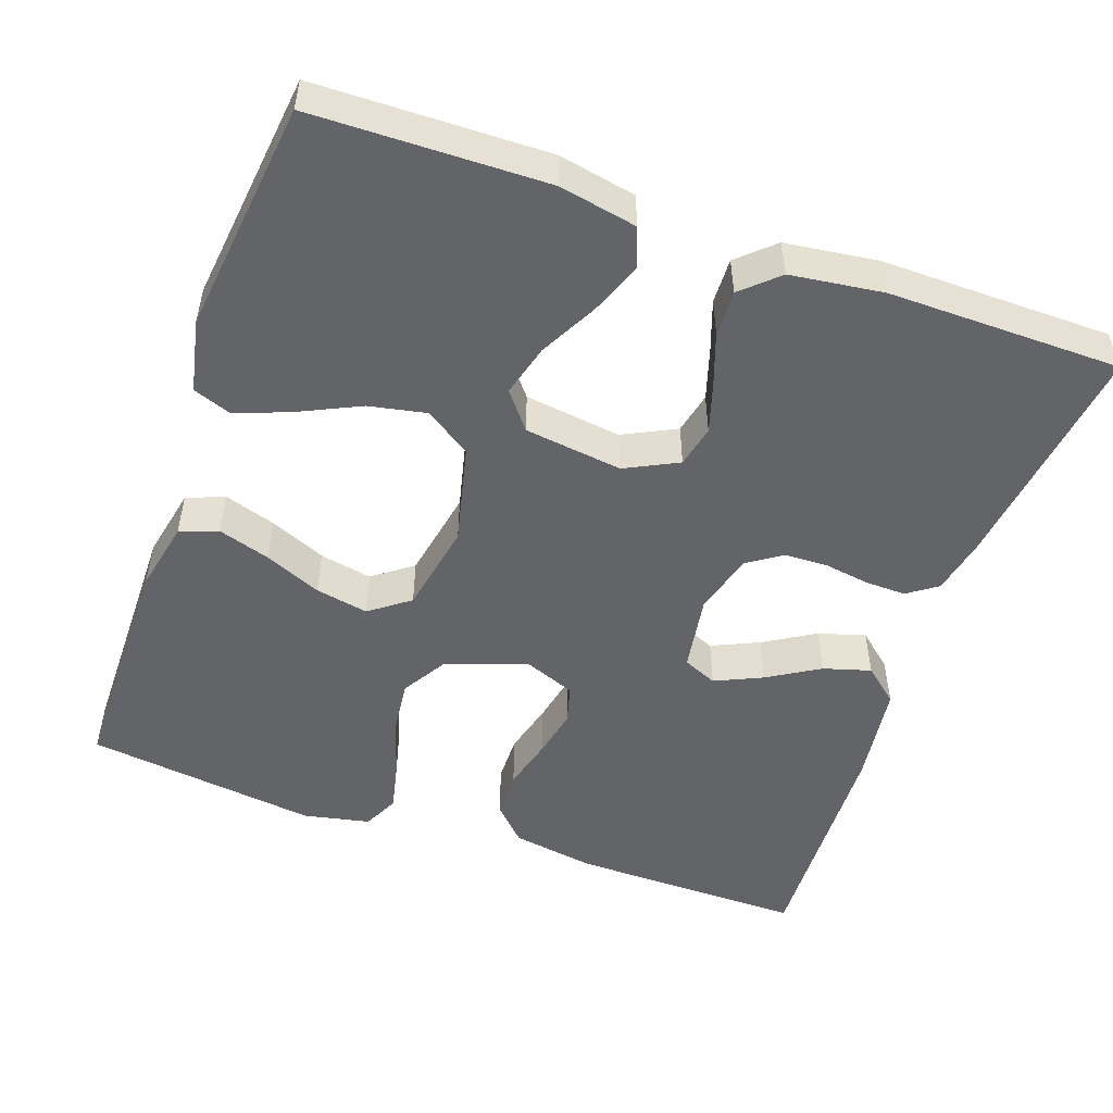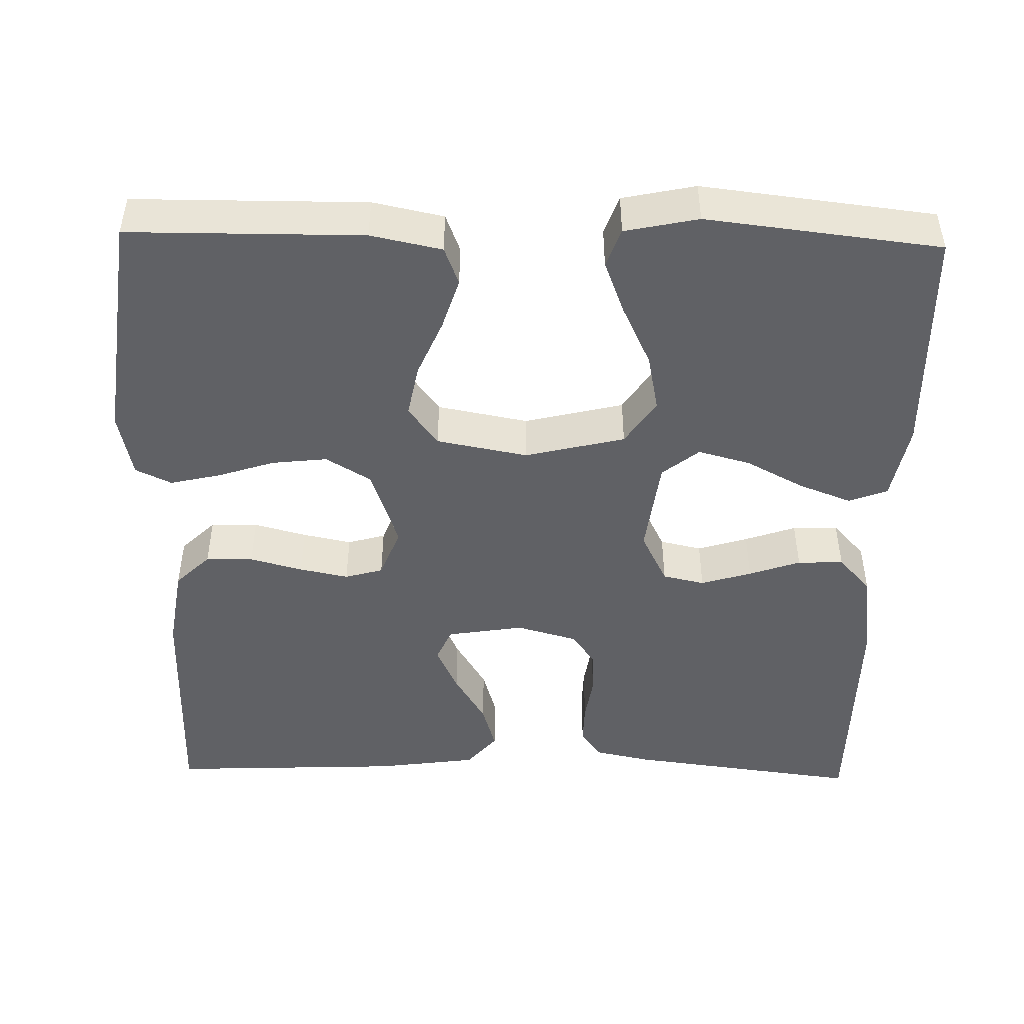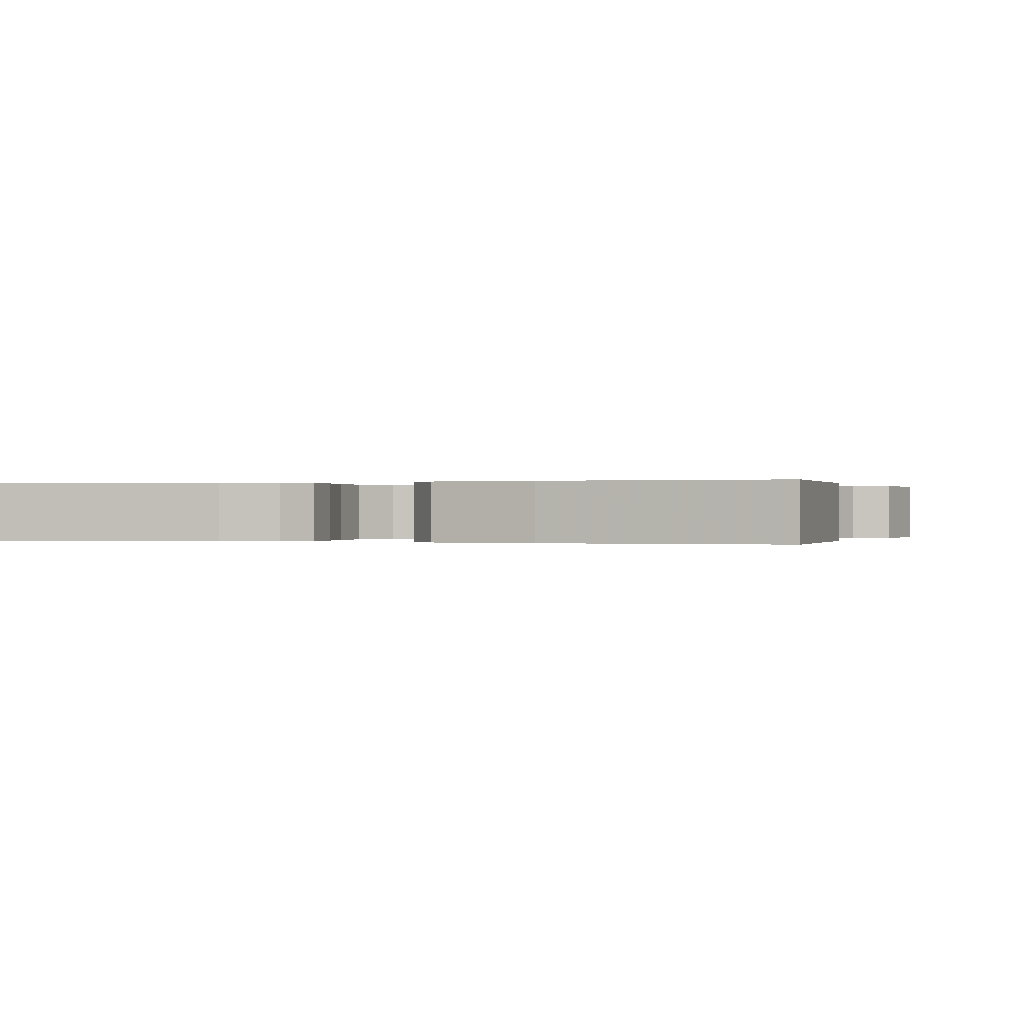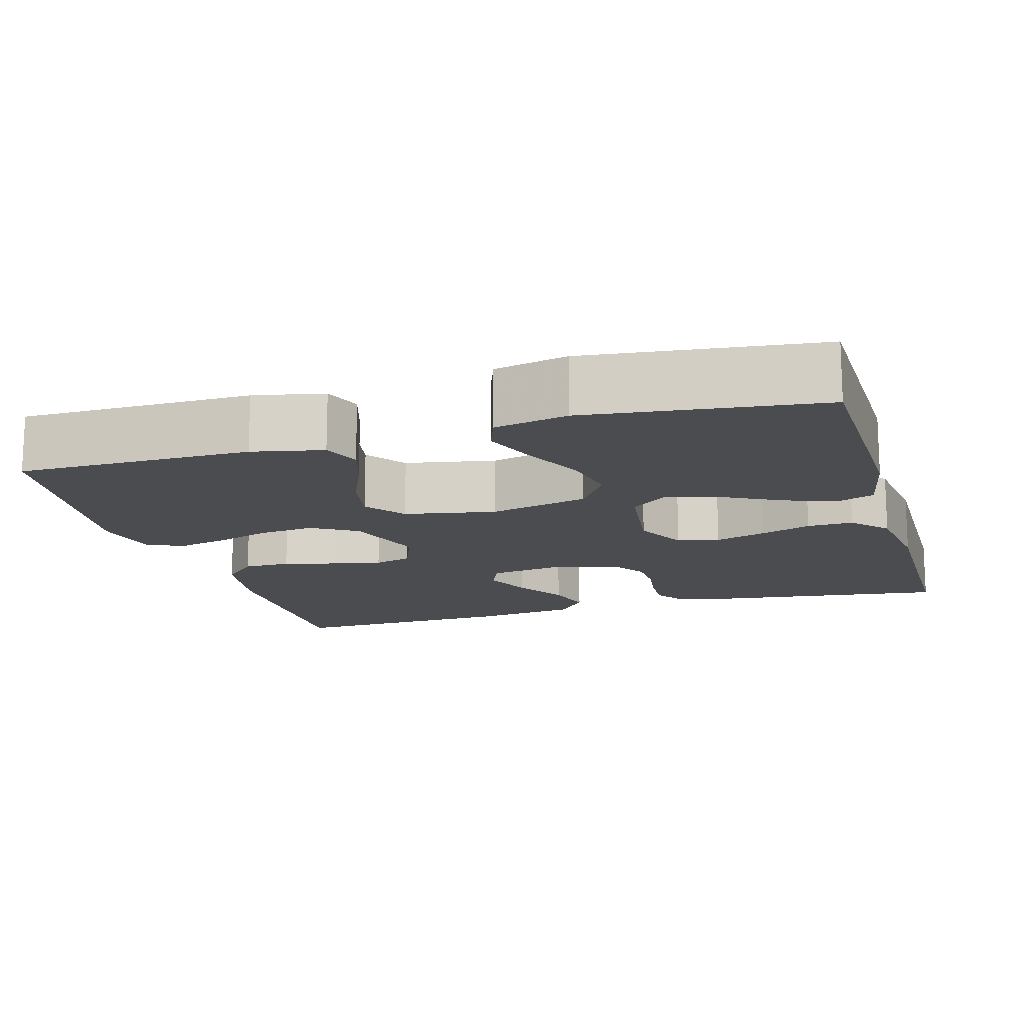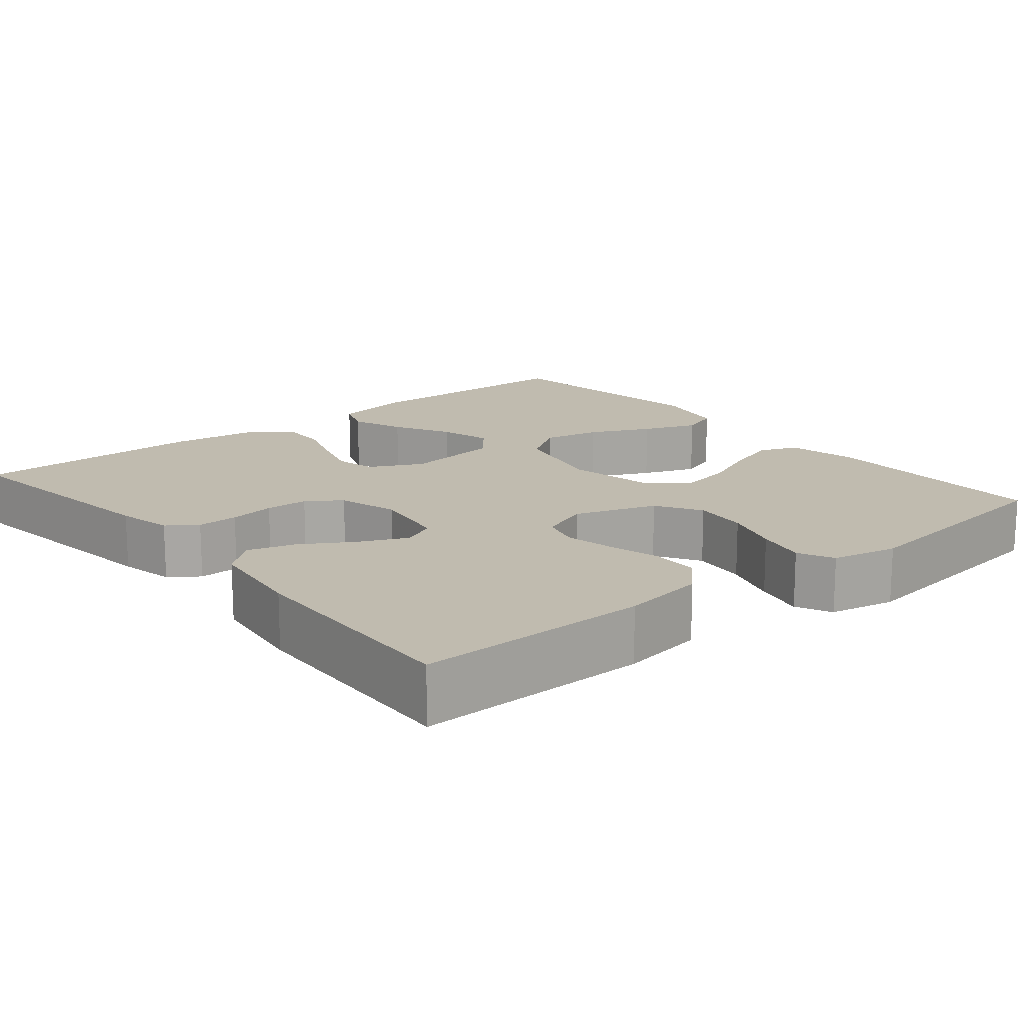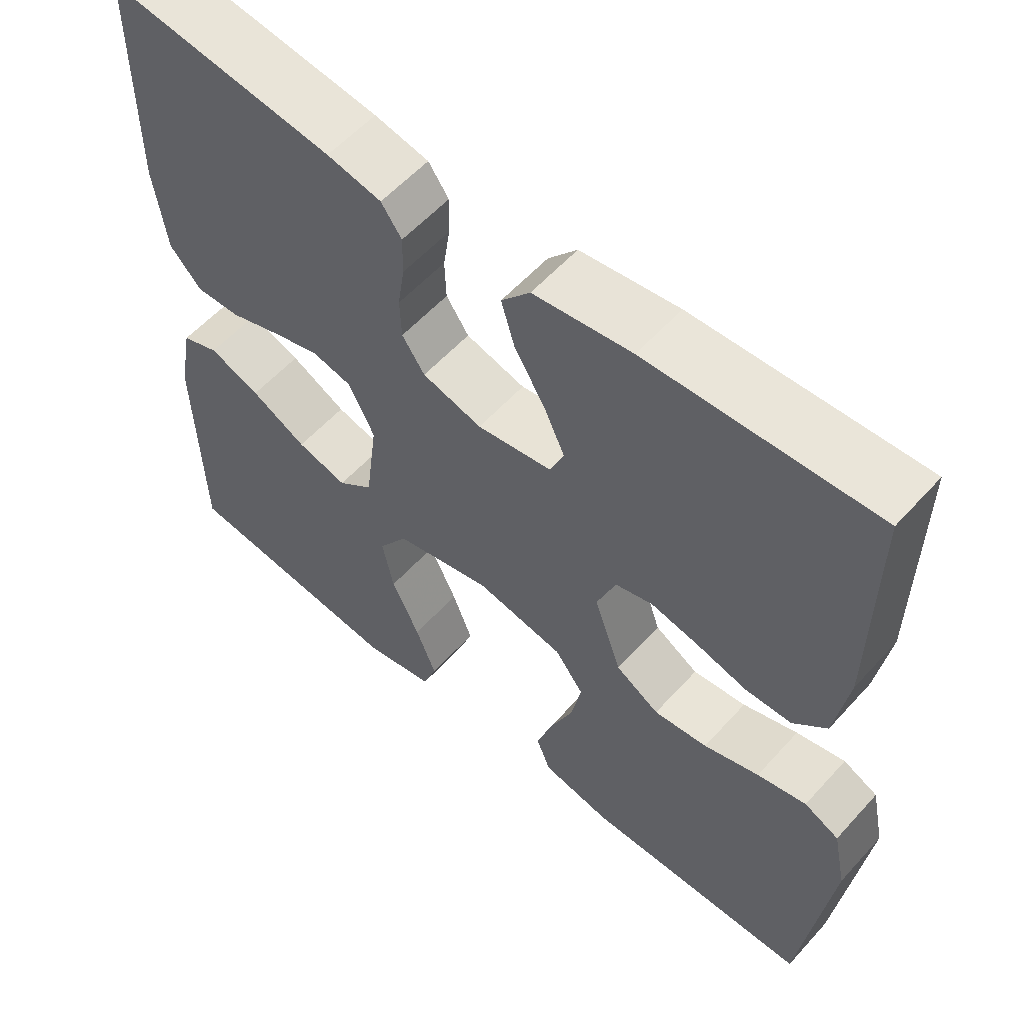
<metadata>
{"format":"obj","ext":"obj","renderer":"f3d","projection":"perspective","resolution":1024,"background":"white","views":[{"elev":-51.1,"azim":-109.5,"up":"+Y"},{"elev":-47.1,"azim":178.7,"up":"+Y"},{"elev":-0.0,"azim":17.3,"up":"+Y"},{"elev":-14.7,"azim":-163.9,"up":"+Y"},{"elev":16.0,"azim":50.4,"up":"+Y"},{"elev":57.3,"azim":41.5,"up":"+Z"}]}
</metadata>
<code>
v 0.5 0.07 0.5
v 0.498 0.07 0.2
v 0.481 0.07 0.092
v 0.437 0.07 0.049
v 0.376 0.07 0.048
v 0.308 0.07 0.066
v 0.245 0.07 0.079
v 0.196 0.07 0.065
v 0.171 0.07 0
v 0.207 0.07 -0.105
v 0.265 0.07 -0.14
v 0.336 0.07 -0.132
v 0.409 0.07 -0.108
v 0.474 0.07 -0.093
v 0.52 0.07 -0.115
v 0.538 0.07 -0.2
v 0.5 0.07 -0.5
v 0.2 0.07 -0.502
v 0.109 0.07 -0.483
v 0.09 0.07 -0.434
v 0.111 0.07 -0.367
v 0.142 0.07 -0.294
v 0.155 0.07 -0.226
v 0.117 0.07 -0.175
v 0 0.07 -0.153
v -0.128 0.07 -0.184
v -0.167 0.07 -0.243
v -0.152 0.07 -0.317
v -0.115 0.07 -0.395
v -0.088 0.07 -0.465
v -0.106 0.07 -0.515
v -0.2 0.07 -0.535
v -0.5 0.07 -0.5
v -0.507 0.07 -0.2
v -0.488 0.07 -0.1
v -0.438 0.07 -0.081
v -0.37 0.07 -0.107
v -0.296 0.07 -0.146
v -0.229 0.07 -0.164
v -0.182 0.07 -0.126
v -0.166 0.07 0
v -0.2 0.07 0.068
v -0.254 0.07 0.08
v -0.319 0.07 0.06
v -0.385 0.07 0.037
v -0.444 0.07 0.035
v -0.486 0.07 0.081
v -0.502 0.07 0.2
v -0.5 0.07 0.5
v -0.2 0.07 0.462
v -0.128 0.07 0.447
v -0.101 0.07 0.409
v -0.102 0.07 0.356
v -0.111 0.07 0.297
v -0.109 0.07 0.242
v -0.079 0.07 0.198
v 0 0.07 0.176
v 0.099 0.07 0.192
v 0.118 0.07 0.236
v 0.09 0.07 0.297
v 0.05 0.07 0.363
v 0.032 0.07 0.424
v 0.07 0.07 0.469
v 0.2 0.07 0.487
v 0.5 0 0.5
v 0.498 0 0.2
v 0.481 0 0.092
v 0.437 0 0.049
v 0.376 0 0.048
v 0.308 0 0.066
v 0.245 0 0.079
v 0.196 0 0.065
v 0.171 0 0
v 0.207 0 -0.105
v 0.265 0 -0.14
v 0.336 0 -0.132
v 0.409 0 -0.108
v 0.474 0 -0.093
v 0.52 0 -0.115
v 0.538 0 -0.2
v 0.5 0 -0.5
v 0.2 0 -0.502
v 0.109 0 -0.483
v 0.09 0 -0.434
v 0.111 0 -0.367
v 0.142 0 -0.294
v 0.155 0 -0.226
v 0.117 0 -0.175
v 0 0 -0.153
v -0.128 0 -0.184
v -0.167 0 -0.243
v -0.152 0 -0.317
v -0.115 0 -0.395
v -0.088 0 -0.465
v -0.106 0 -0.515
v -0.2 0 -0.535
v -0.5 0 -0.5
v -0.507 0 -0.2
v -0.488 0 -0.1
v -0.438 0 -0.081
v -0.37 0 -0.107
v -0.296 0 -0.146
v -0.229 0 -0.164
v -0.182 0 -0.126
v -0.166 0 0
v -0.2 0 0.068
v -0.254 0 0.08
v -0.319 0 0.06
v -0.385 0 0.037
v -0.444 0 0.035
v -0.486 0 0.081
v -0.502 0 0.2
v -0.5 0 0.5
v -0.2 0 0.462
v -0.128 0 0.447
v -0.101 0 0.409
v -0.102 0 0.356
v -0.111 0 0.297
v -0.109 0 0.242
v -0.079 0 0.198
v 0 0 0.176
v 0.099 0 0.192
v 0.118 0 0.236
v 0.09 0 0.297
v 0.05 0 0.363
v 0.032 0 0.424
v 0.07 0 0.469
v 0.2 0 0.487
f 4 5 6
f 3 4 6
f 2 3 6
f 1 2 6
f 64 1 6
f 63 64 6
f 62 63 6
f 61 62 6
f 60 61 6
f 59 60 6 7
f 58 59 7 8
f 57 58 8 9
f 56 57 9 10
f 52 53 54
f 51 52 54
f 50 51 54
f 49 50 54
f 48 49 54
f 47 48 54
f 46 47 54
f 45 46 54
f 44 45 54
f 43 44 54 55
f 42 43 55 56
f 36 37 38
f 35 36 38
f 34 35 38
f 33 34 38
f 32 33 38
f 31 32 38
f 30 31 38
f 29 30 38
f 28 29 38
f 27 28 38 39
f 26 27 39 40
f 20 21 22
f 19 20 22
f 18 19 22
f 17 18 22
f 16 17 22
f 15 16 22
f 14 15 22
f 13 14 22
f 12 13 22
f 11 12 22 23
f 10 11 23 24
f 10 24 25
f 56 10 25
f 42 56 25
f 41 42 25
f 25 26 40 41
f 70 69 68
f 70 68 67
f 70 67 66
f 70 66 65
f 70 65 128
f 70 128 127
f 70 127 126
f 70 126 125
f 70 125 124
f 71 70 124 123
f 72 71 123 122
f 73 72 122 121
f 74 73 121 120
f 118 117 116
f 118 116 115
f 118 115 114
f 118 114 113
f 118 113 112
f 118 112 111
f 118 111 110
f 118 110 109
f 118 109 108
f 119 118 108 107
f 120 119 107 106
f 102 101 100
f 102 100 99
f 102 99 98
f 102 98 97
f 102 97 96
f 102 96 95
f 102 95 94
f 102 94 93
f 102 93 92
f 103 102 92 91
f 104 103 91 90
f 86 85 84
f 86 84 83
f 86 83 82
f 86 82 81
f 86 81 80
f 86 80 79
f 86 79 78
f 86 78 77
f 86 77 76
f 87 86 76 75
f 88 87 75 74
f 89 88 74
f 89 74 120
f 89 120 106
f 89 106 105
f 105 104 90 89
f 1 65 66 2
f 2 66 67 3
f 3 67 68 4
f 4 68 69 5
f 5 69 70 6
f 6 70 71 7
f 7 71 72 8
f 8 72 73 9
f 9 73 74 10
f 10 74 75 11
f 11 75 76 12
f 12 76 77 13
f 13 77 78 14
f 14 78 79 15
f 15 79 80 16
f 16 80 81 17
f 17 81 82 18
f 18 82 83 19
f 19 83 84 20
f 20 84 85 21
f 21 85 86 22
f 22 86 87 23
f 23 87 88 24
f 24 88 89 25
f 25 89 90 26
f 26 90 91 27
f 27 91 92 28
f 28 92 93 29
f 29 93 94 30
f 30 94 95 31
f 31 95 96 32
f 32 96 97 33
f 33 97 98 34
f 34 98 99 35
f 35 99 100 36
f 36 100 101 37
f 37 101 102 38
f 38 102 103 39
f 39 103 104 40
f 40 104 105 41
f 41 105 106 42
f 42 106 107 43
f 43 107 108 44
f 44 108 109 45
f 45 109 110 46
f 46 110 111 47
f 47 111 112 48
f 48 112 113 49
f 49 113 114 50
f 50 114 115 51
f 51 115 116 52
f 52 116 117 53
f 53 117 118 54
f 54 118 119 55
f 55 119 120 56
f 56 120 121 57
f 57 121 122 58
f 58 122 123 59
f 59 123 124 60
f 60 124 125 61
f 61 125 126 62
f 62 126 127 63
f 63 127 128 64
f 64 128 65 1

</code>
